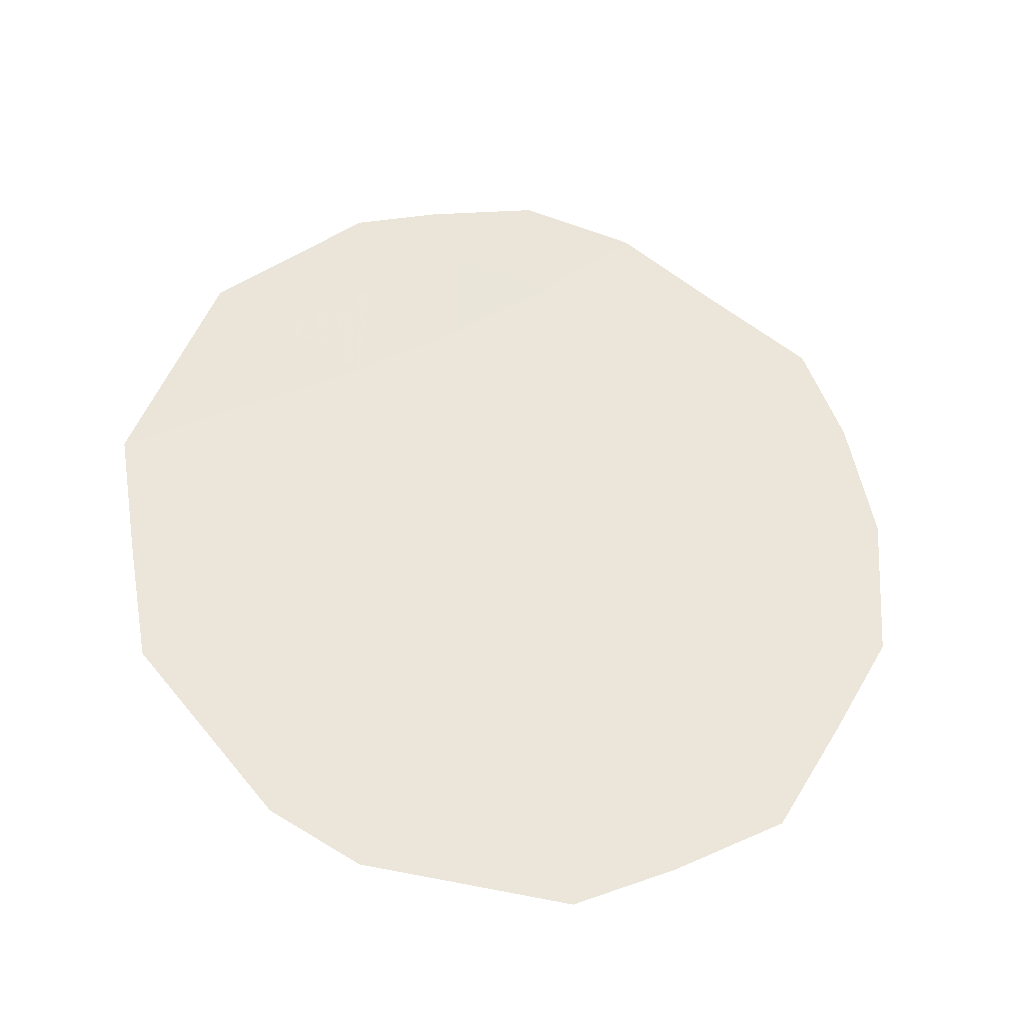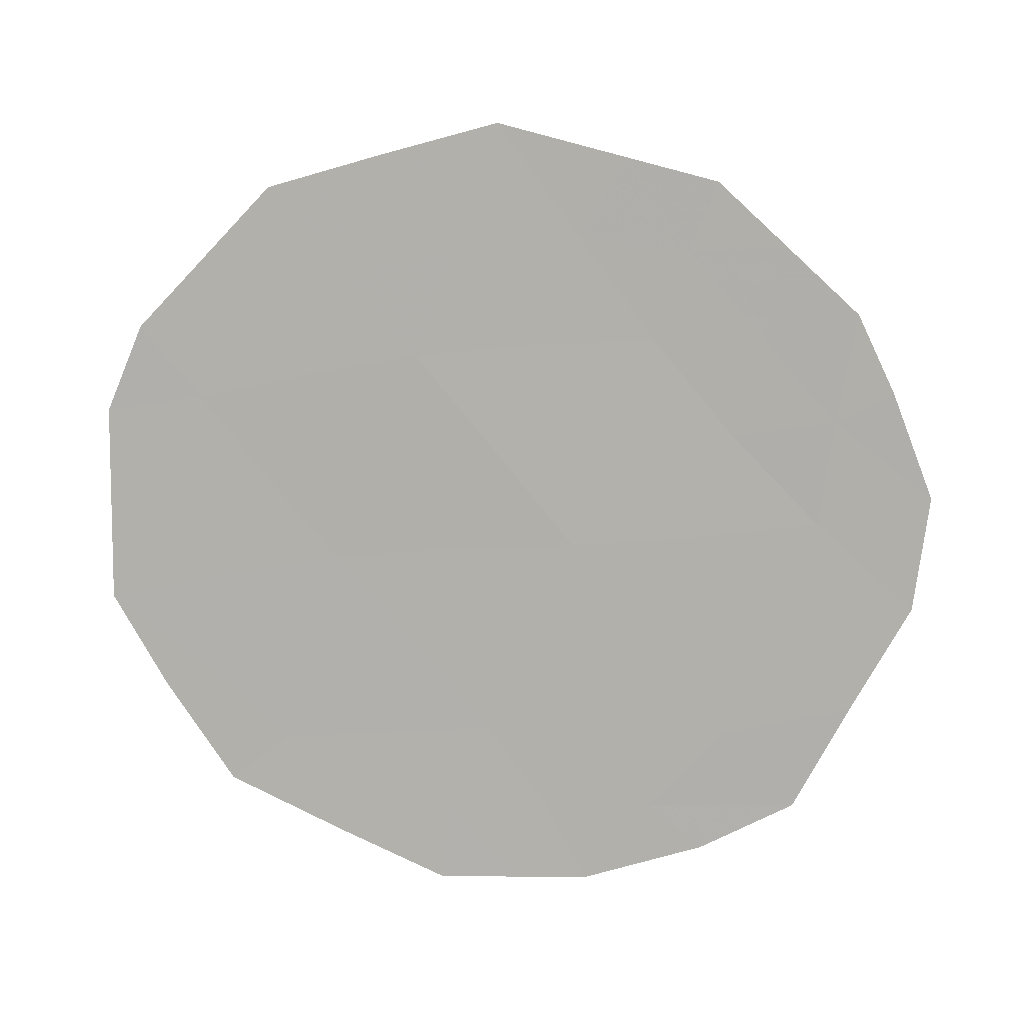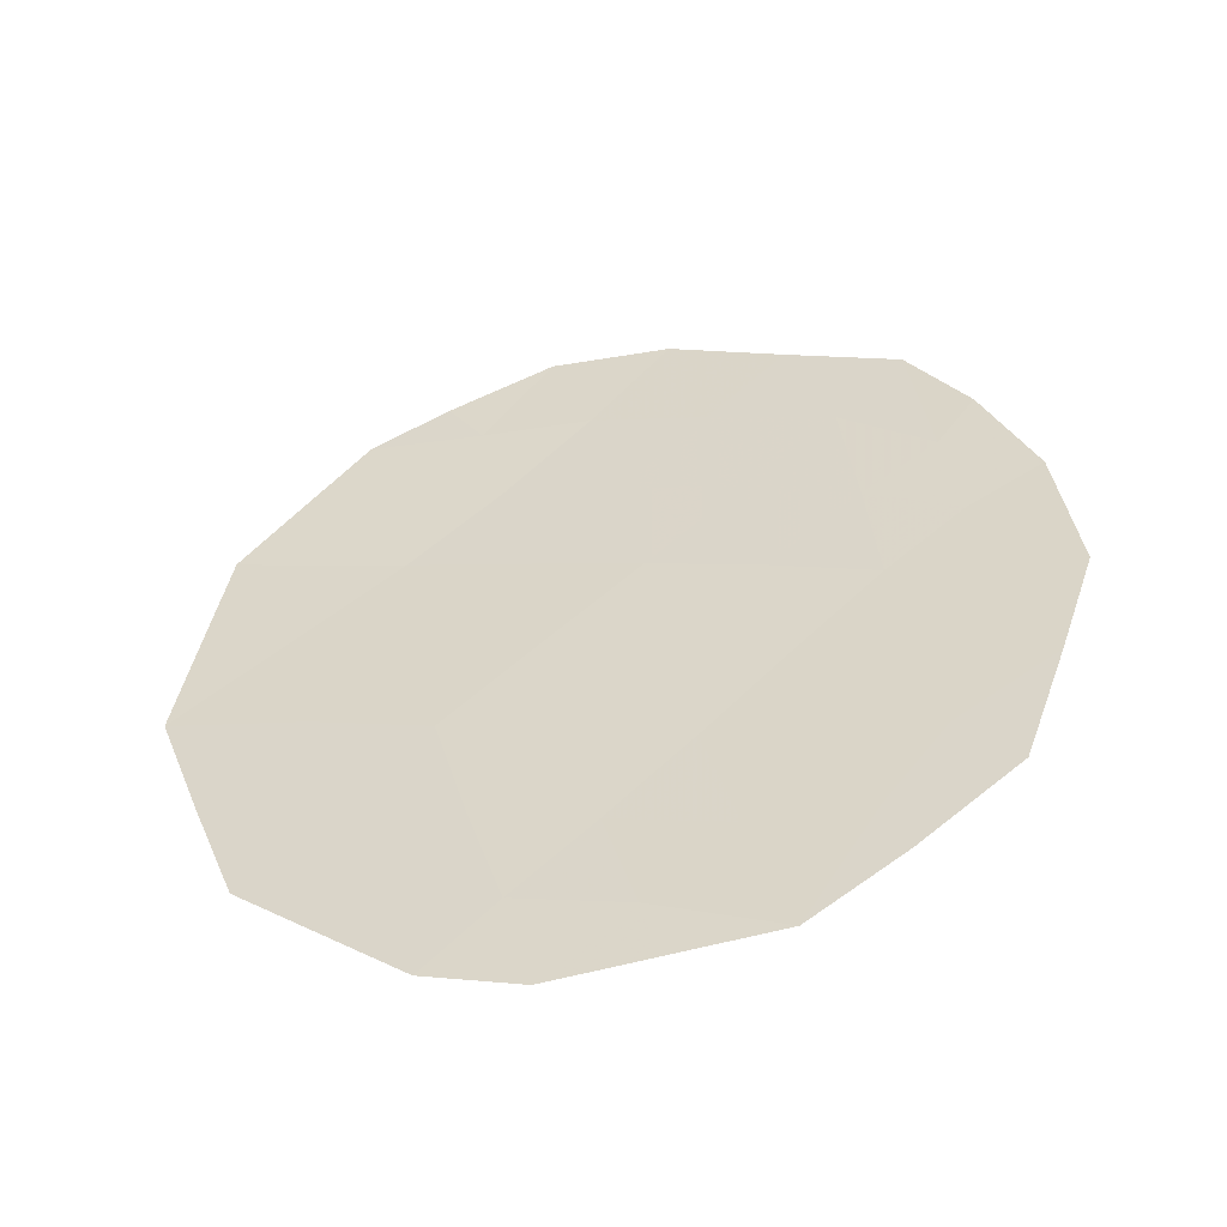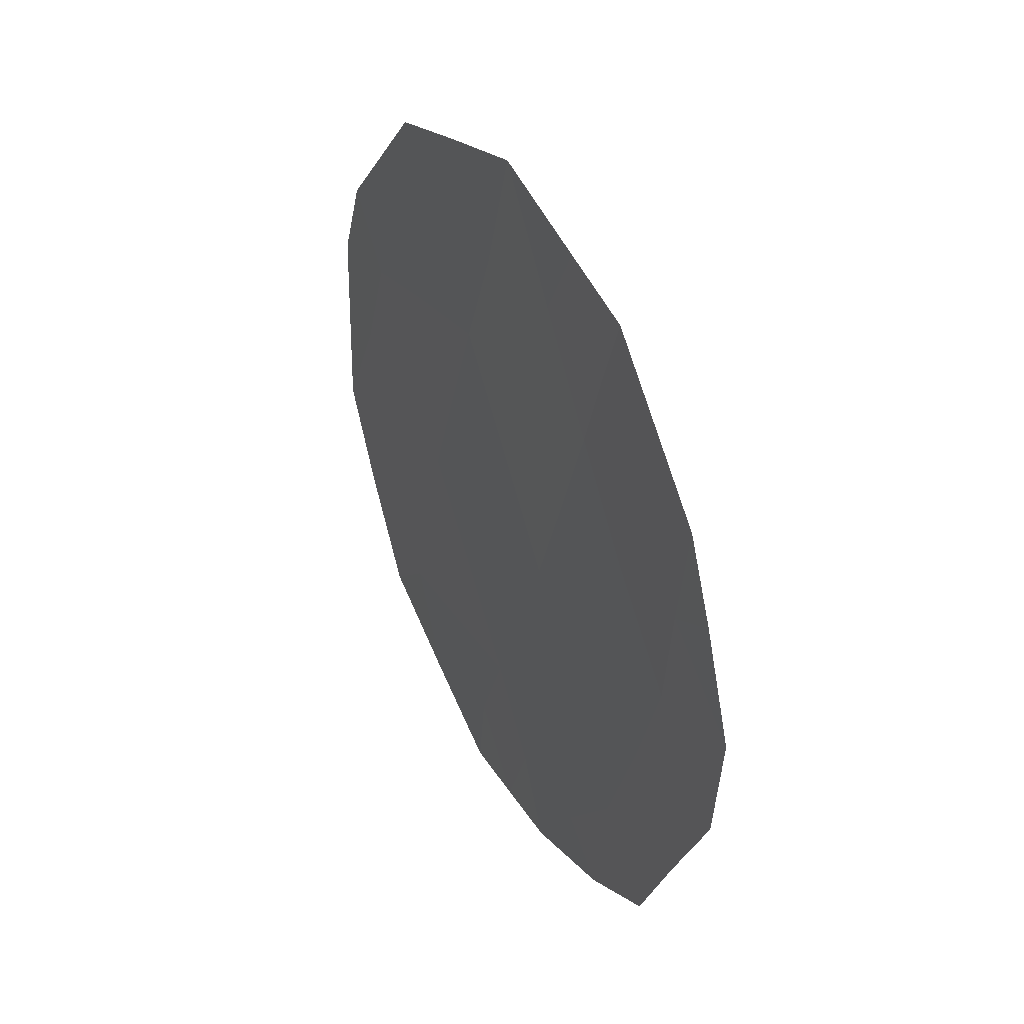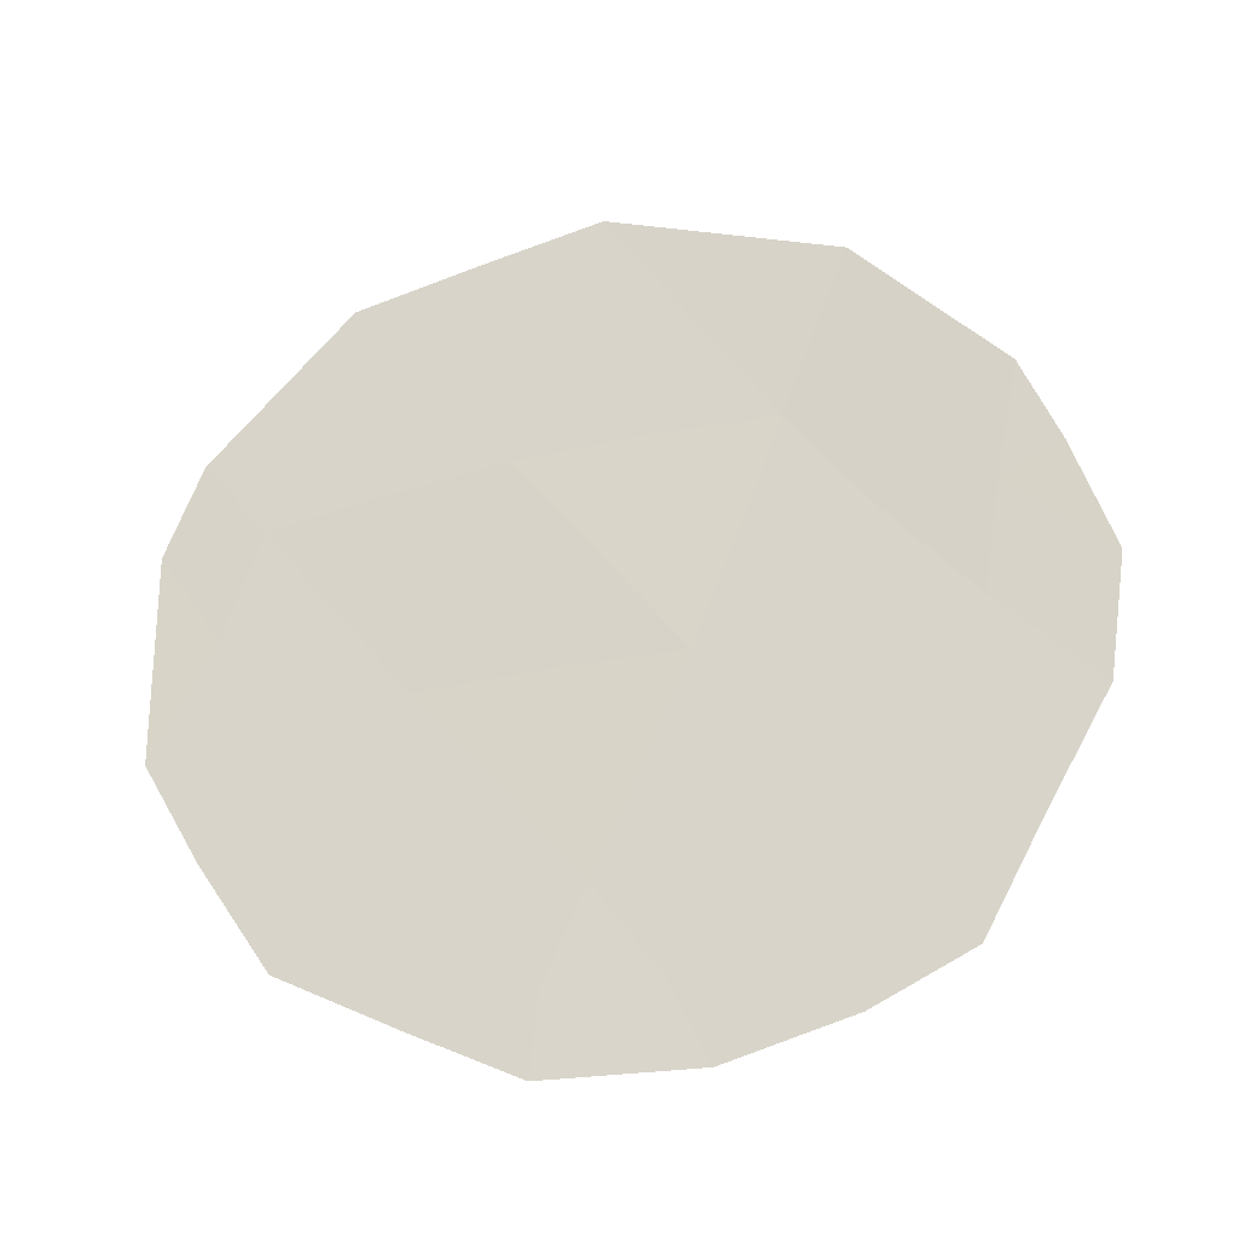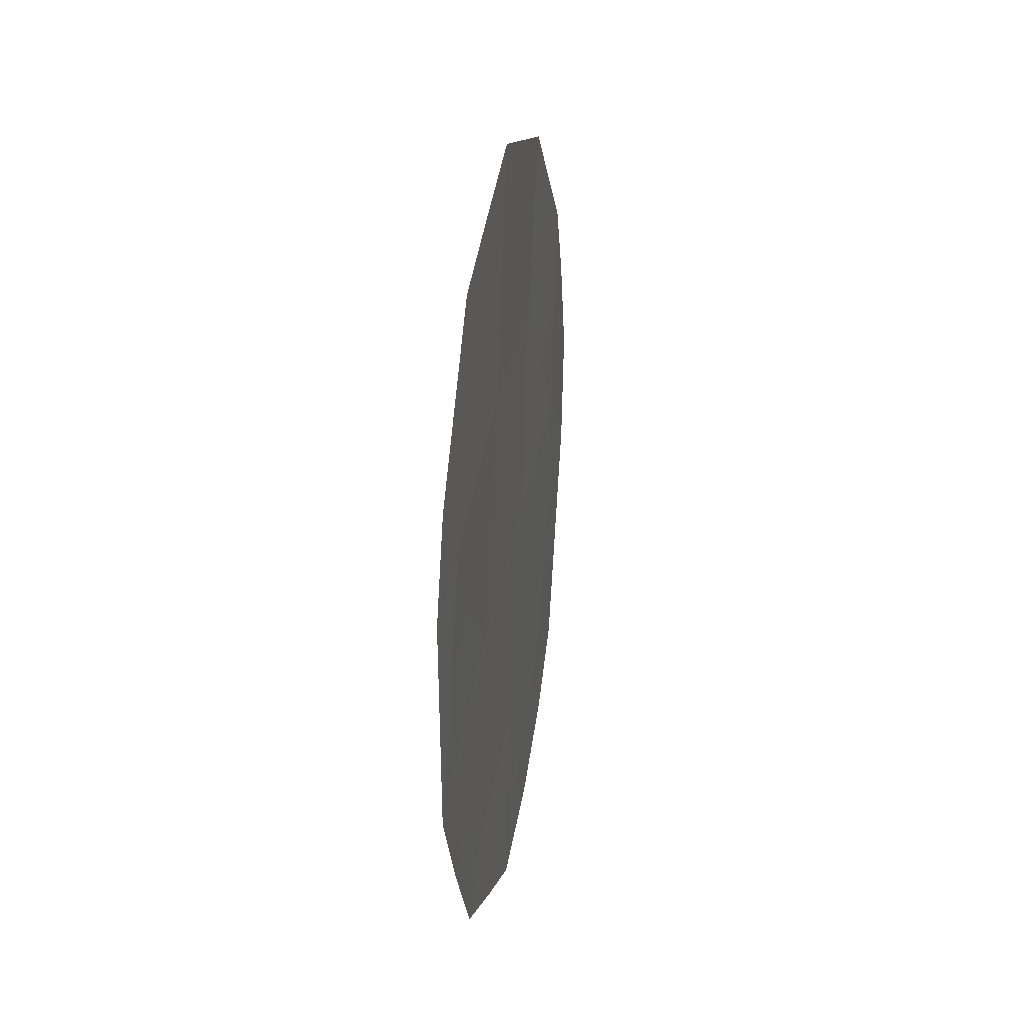
<metadata>
{"format":"obj","ext":"obj","renderer":"f3d","projection":"perspective","resolution":1024,"background":"white","views":[{"elev":-60.2,"azim":-103.7,"up":"+Z"},{"elev":10.4,"azim":-107.3,"up":"+Y"},{"elev":-77.5,"azim":-77.2,"up":"+Z"},{"elev":36.4,"azim":-50.2,"up":"+Y"},{"elev":-22.4,"azim":-100.4,"up":"+Y"},{"elev":26.3,"azim":164.7,"up":"+Y"}]}
</metadata>
<code>
v 90.81 -6.552 89.98
v 91.98 -3.076 87.36
v 91.12 -2.913 89.37
v 91.39 -4.804 88.69
v 92.28 -4.969 86.67
v 91.7 -6.568 87.96
v 92.79 -3.477 85.51
v 92.45 -6.705 86.22
v 92.67 -7.131 85.72
v 92.24 -7.614 86.67
v 91.84 -8.037 87.55
v 93.13 -5.387 84.69
v 90.09 -4.308 91.65
v 90.14 -5.337 91.52
v 91.32 -8.001 88.8
v 92.53 -1.552 86.14
v 90.89 -1.489 89.87
v 90.36 -2.657 91.02
v 93.15 -3.617 84.71
v 93.02 -2.833 85.01
v 90.55 -7.224 90.57
v 90.88 -7.662 89.79
v 91.69 -0.9752 88.06
v 90.23 -3.363 91.32
v 91.09 -5.694 89.36
v 90.94 -4.707 89.71
v 91.69 -3.921 88.01
v 92.13 -4.028 87.01
v 91.84 -4.864 87.66
v 92.4 -3.266 86.4
v 92.55 -4.202 86.06
v 92.11 -6.657 87.01
v 91.82 -7.347 87.63
v 92.92 -4.384 85.2
v 92.69 -5.151 85.72
v 91.58 -8.019 88.17
v 91.46 -7.306 88.47
v 91.54 -5.726 88.33
v 91.98 -5.773 87.32
v 91.25 -3.846 89.04
v 91.54 -2.956 88.38
v 91.27 -6.573 88.94
v 91.08 -7.27 89.35
v 92.39 -5.894 86.38
v 90.72 -2.872 90.25
v 90.63 -2.073 90.45
v 91 -2.102 89.65
v 92.25 -2.333 86.76
v 91.39 -1.994 88.74
v 91.82 -2.112 87.73
v 91.22 -1.278 89.13
v 92.73 -6.094 85.59
v 92.93 -6.224 85.14
v 93.14 -4.469 84.7
v 92.64 -2.595 85.87
v 92.78 -2.206 85.56
v 92.09 -1.593 87.14
v 92.12 -1.263 87.07
v 90.35 -6.289 91.03
v 90.82 -3.765 90.01
v 90.43 -3.631 90.85
v 90.49 -4.565 90.73
v 90.63 -5.522 90.39
f 27 28 29
f 30 31 28
f 6 32 33
f 31 34 35
f 61 62 13
f 33 36 37
f 38 29 39
f 27 40 41
f 42 37 43
f 43 22 21
f 39 44 32
f 8 9 10
f 45 46 47
f 48 55 30
f 41 49 50
f 49 47 51
f 52 12 53
f 12 34 54
f 55 16 56
f 7 20 19
f 43 21 1
f 57 23 58
f 57 48 50
f 44 35 52
f 25 38 42
f 63 1 59
f 60 40 26
f 60 61 45
f 4 25 26
f 25 1 63
f 26 63 62
f 4 27 29
f 27 2 28
f 29 28 5
f 2 30 28
f 30 7 31
f 28 31 5
f 32 10 33
f 10 32 8
f 11 33 10
f 5 31 35
f 31 7 34
f 35 34 12
f 6 33 37
f 33 11 36
f 37 36 15
f 6 38 39
f 38 4 29
f 39 29 5
f 2 27 41
f 27 4 40
f 41 40 3
f 1 42 43
f 42 6 37
f 43 37 15
f 43 15 22
f 6 39 32
f 39 5 44
f 32 44 8
f 3 45 47
f 45 18 46
f 47 46 17
f 2 48 30
f 48 16 55
f 30 55 7
f 2 41 50
f 41 3 49
f 50 49 23
f 49 3 47
f 51 47 17
f 51 23 49
f 8 52 9
f 53 9 52
f 7 19 34
f 54 34 19
f 7 55 20
f 56 20 55
f 58 16 57
f 23 57 50
f 57 16 48
f 50 48 2
f 8 44 52
f 44 5 35
f 52 35 12
f 1 25 42
f 25 4 38
f 42 38 6
f 59 14 63
f 60 3 40
f 26 40 4
f 24 61 13
f 3 60 45
f 60 62 61
f 18 61 24
f 18 45 61
f 62 14 13
f 1 21 59
f 63 14 62
f 62 60 26
f 25 63 26

</code>
